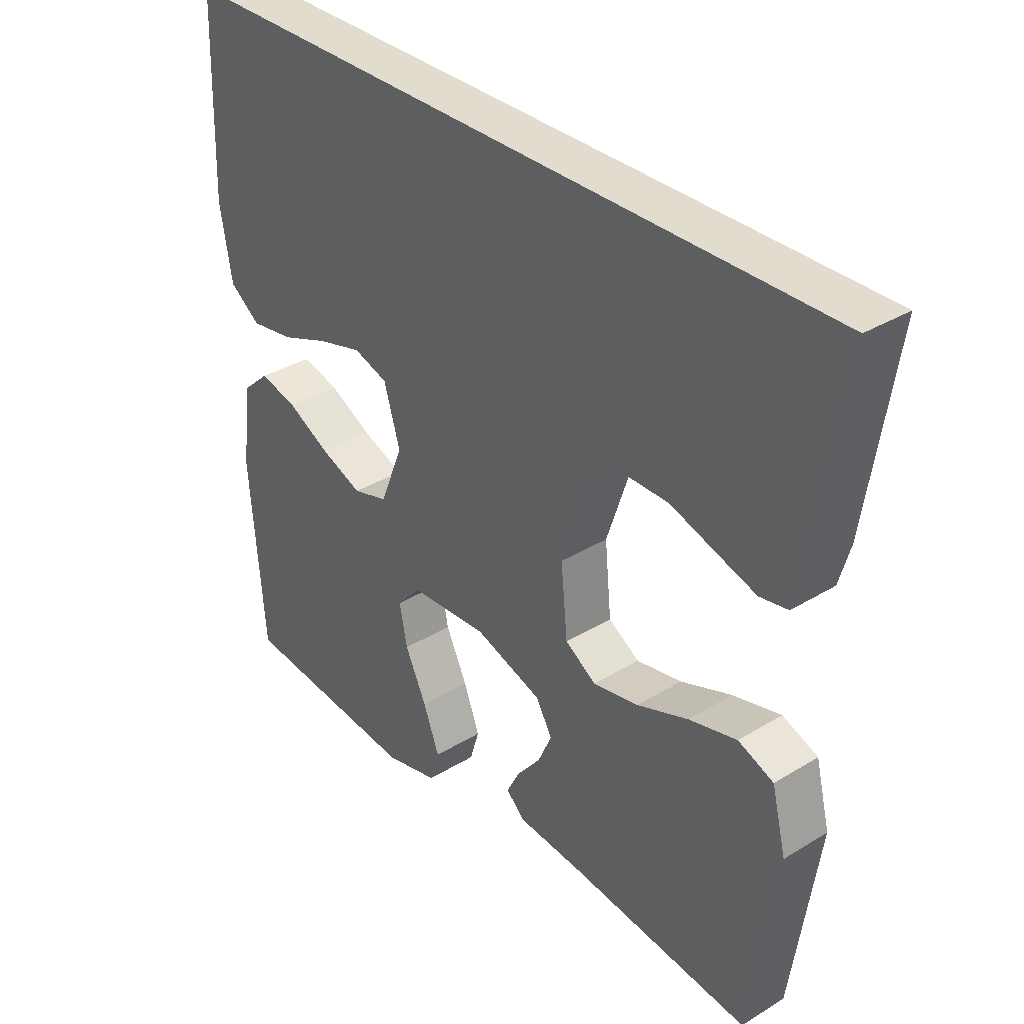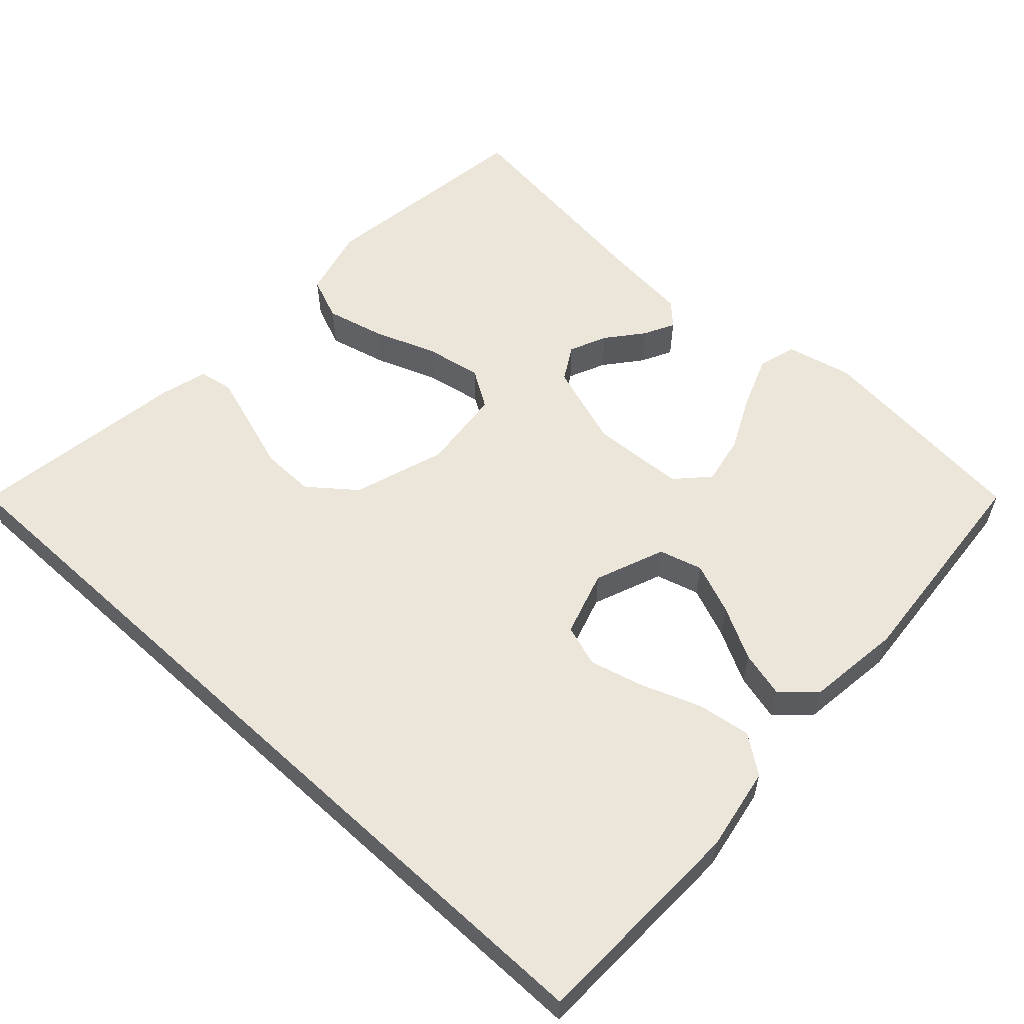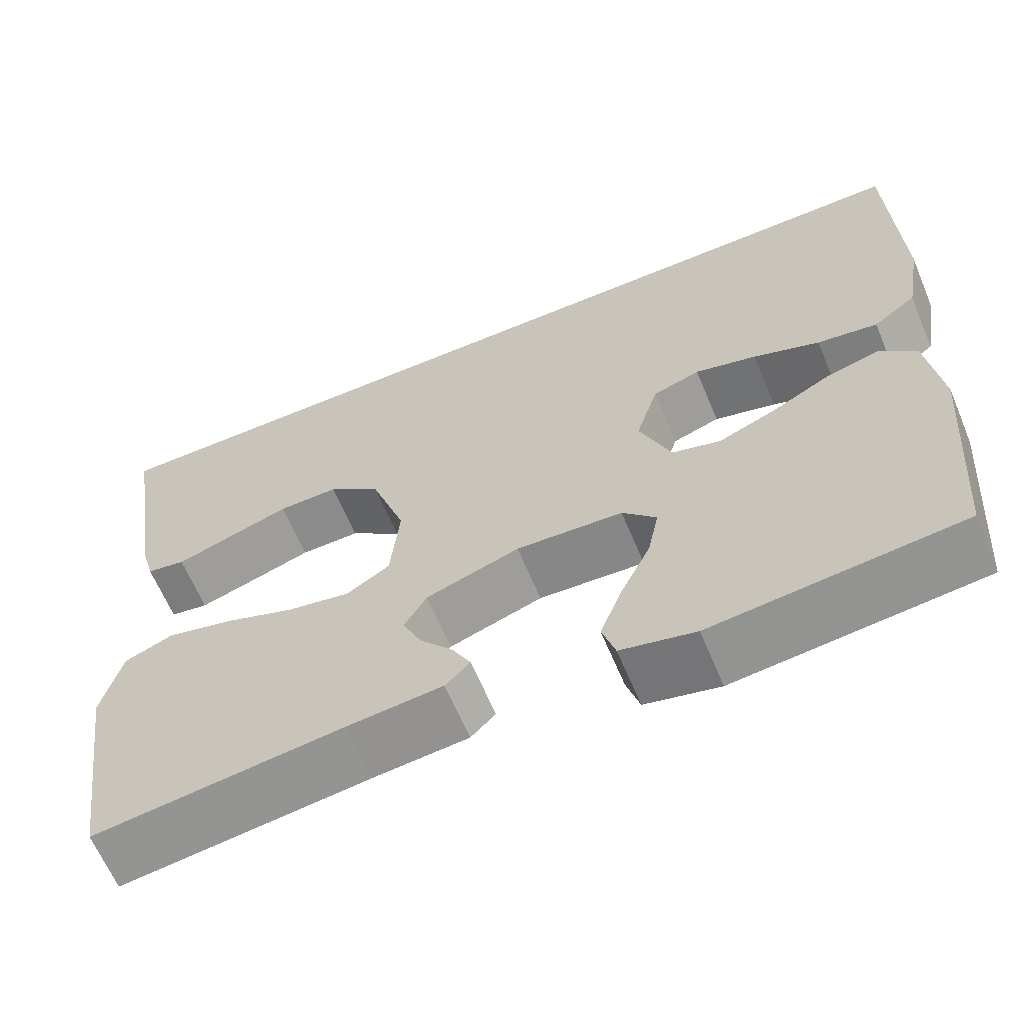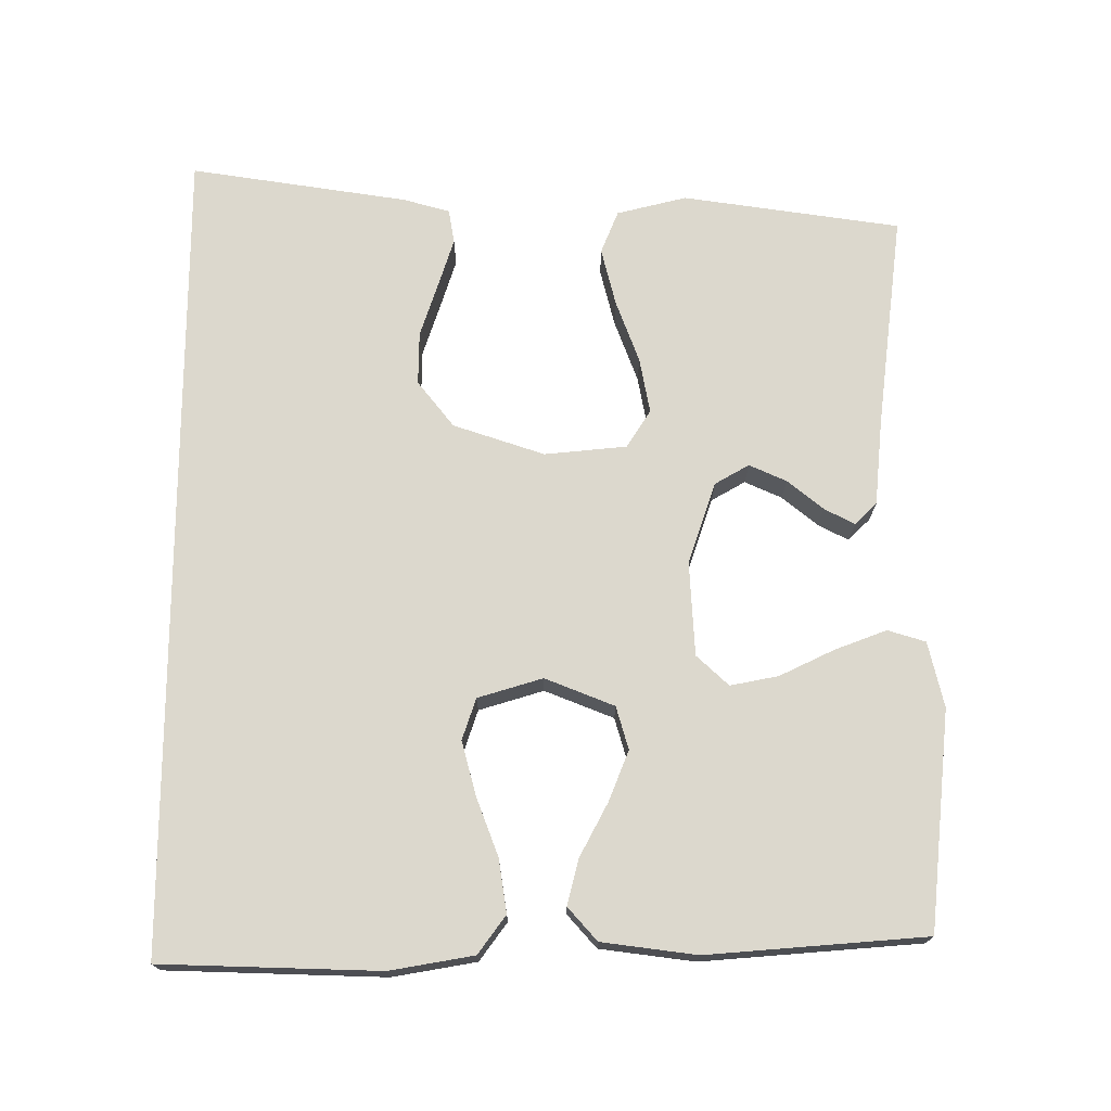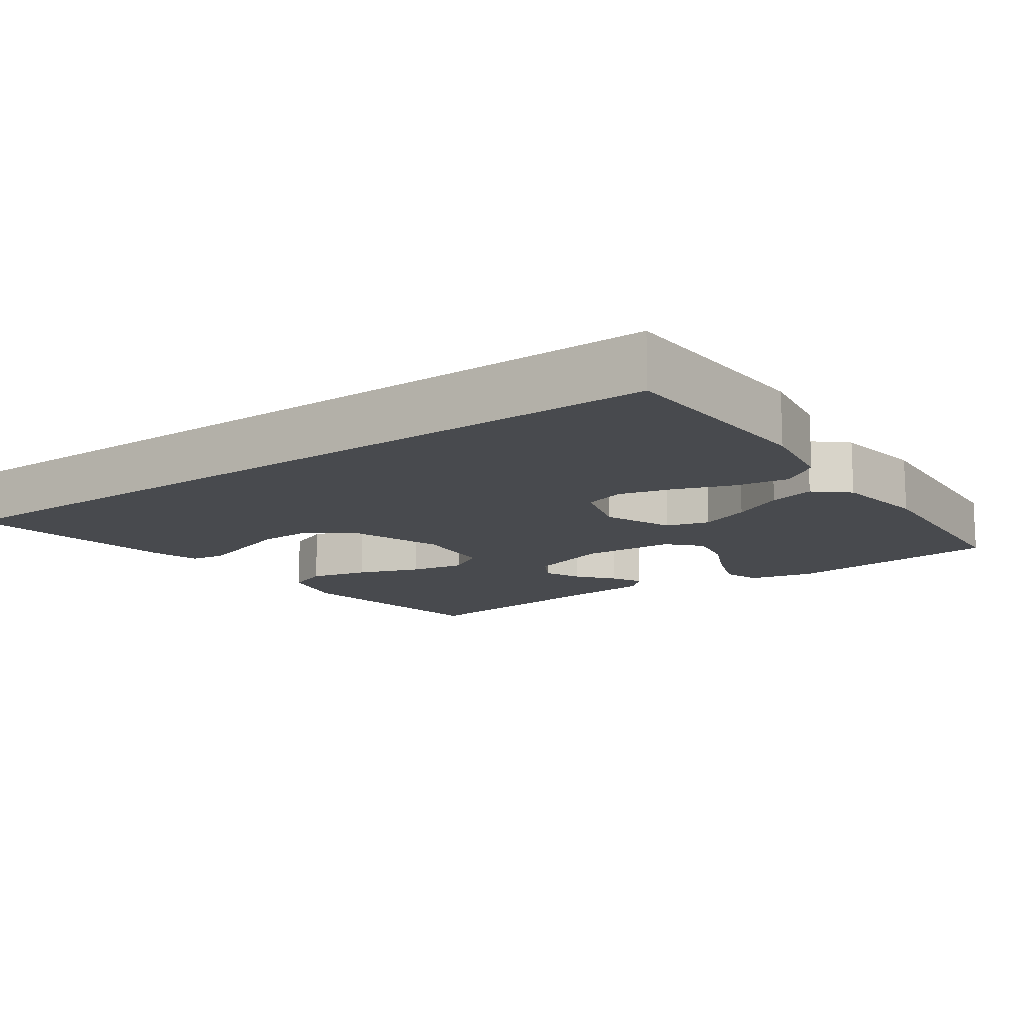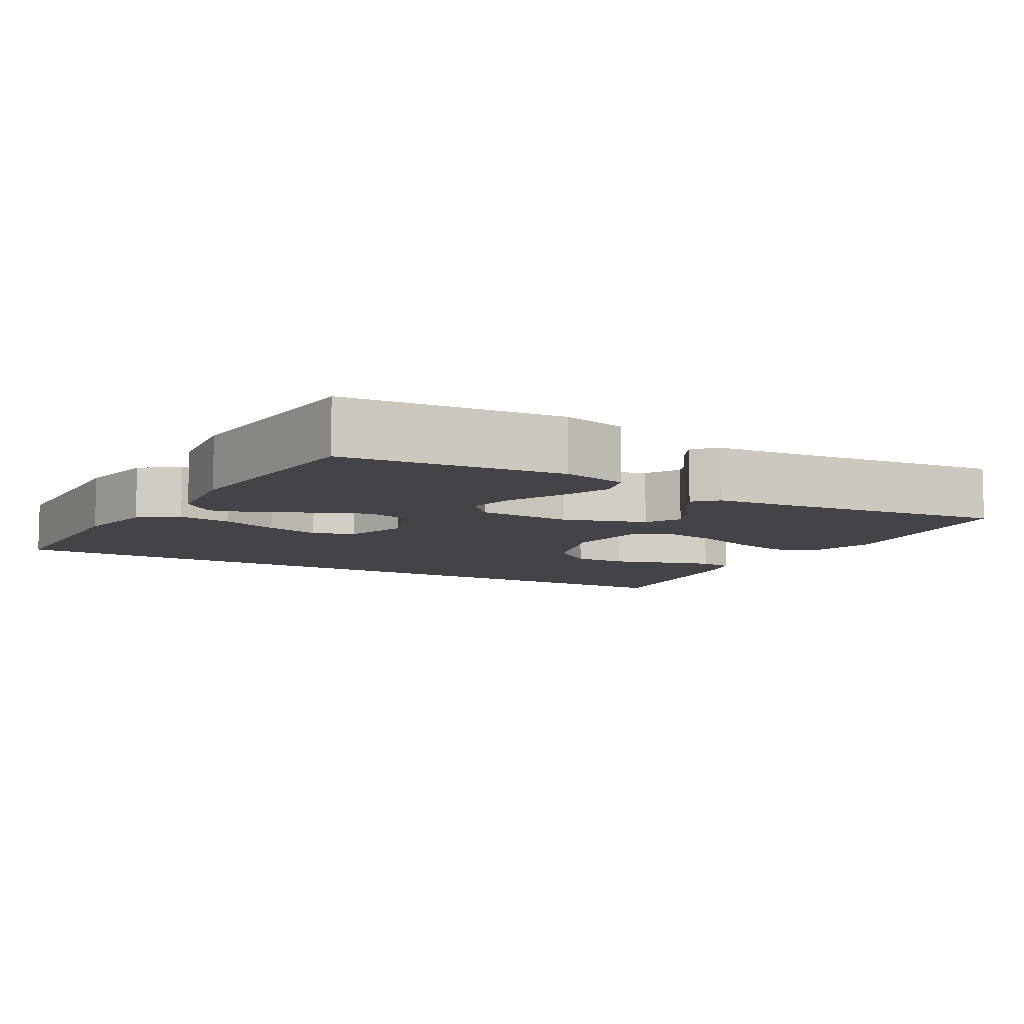
<metadata>
{"format":"obj","ext":"obj","renderer":"f3d","projection":"perspective","resolution":1024,"background":"white","views":[{"elev":34.1,"azim":-129.6,"up":"+Z"},{"elev":57.6,"azim":42.6,"up":"+Y"},{"elev":-63.9,"azim":22.7,"up":"+Z"},{"elev":72.6,"azim":90.0,"up":"+Y"},{"elev":-13.2,"azim":35.7,"up":"+Y"},{"elev":-8.3,"azim":149.8,"up":"+Y"}]}
</metadata>
<code>
v -0.587 0.07 0.5
v 0.535 0.07 0.5
v 0.544 0.07 0.2
v 0.524 0.07 0.085
v 0.472 0.07 0.047
v 0.399 0.07 0.058
v 0.319 0.07 0.088
v 0.244 0.07 0.108
v 0.187 0.07 0.089
v 0.16 0.07 0
v 0.198 0.07 -0.095
v 0.257 0.07 -0.112
v 0.327 0.07 -0.084
v 0.399 0.07 -0.046
v 0.462 0.07 -0.03
v 0.507 0.07 -0.07
v 0.524 0.07 -0.2
v 0.5 0.07 -0.5
v 0.2 0.07 -0.531
v 0.11 0.07 -0.51
v 0.094 0.07 -0.458
v 0.121 0.07 -0.387
v 0.157 0.07 -0.312
v 0.17 0.07 -0.246
v 0.129 0.07 -0.202
v 0 0.07 -0.195
v -0.113 0.07 -0.233
v -0.14 0.07 -0.28
v -0.117 0.07 -0.331
v -0.077 0.07 -0.38
v -0.055 0.07 -0.422
v -0.085 0.07 -0.452
v -0.2 0.07 -0.463
v -0.5 0.07 -0.5
v -0.544 0.07 -0.2
v -0.52 0.07 -0.104
v -0.461 0.07 -0.08
v -0.381 0.07 -0.1
v -0.295 0.07 -0.132
v -0.219 0.07 -0.146
v -0.167 0.07 -0.113
v -0.156 0.07 0
v -0.198 0.07 0.125
v -0.261 0.07 0.175
v -0.334 0.07 0.174
v -0.41 0.07 0.149
v -0.476 0.07 0.128
v -0.523 0.07 0.136
v -0.541 0.07 0.2
v -0.587 0 0.5
v 0.535 0 0.5
v 0.544 0 0.2
v 0.524 0 0.085
v 0.472 0 0.047
v 0.399 0 0.058
v 0.319 0 0.088
v 0.244 0 0.108
v 0.187 0 0.089
v 0.16 0 0
v 0.198 0 -0.095
v 0.257 0 -0.112
v 0.327 0 -0.084
v 0.399 0 -0.046
v 0.462 0 -0.03
v 0.507 0 -0.07
v 0.524 0 -0.2
v 0.5 0 -0.5
v 0.2 0 -0.531
v 0.11 0 -0.51
v 0.094 0 -0.458
v 0.121 0 -0.387
v 0.157 0 -0.312
v 0.17 0 -0.246
v 0.129 0 -0.202
v 0 0 -0.195
v -0.113 0 -0.233
v -0.14 0 -0.28
v -0.117 0 -0.331
v -0.077 0 -0.38
v -0.055 0 -0.422
v -0.085 0 -0.452
v -0.2 0 -0.463
v -0.5 0 -0.5
v -0.544 0 -0.2
v -0.52 0 -0.104
v -0.461 0 -0.08
v -0.381 0 -0.1
v -0.295 0 -0.132
v -0.219 0 -0.146
v -0.167 0 -0.113
v -0.156 0 0
v -0.198 0 0.125
v -0.261 0 0.175
v -0.334 0 0.174
v -0.41 0 0.149
v -0.476 0 0.128
v -0.523 0 0.136
v -0.541 0 0.2
f 49 1 2
f 48 49 2
f 47 48 2
f 46 47 2
f 45 46 2
f 44 45 2 3
f 43 44 3
f 42 43 3
f 37 38 39
f 36 37 39
f 35 36 39
f 34 35 39
f 33 34 39
f 32 33 39
f 31 32 39
f 30 31 39
f 29 30 39
f 28 29 39 40
f 27 28 40 41
f 21 22 23
f 20 21 23
f 19 20 23
f 18 19 23
f 17 18 23
f 16 17 23
f 15 16 23
f 14 15 23
f 13 14 23
f 12 13 23 24
f 11 12 24 25
f 5 6 7
f 4 5 7
f 3 4 7
f 3 7 8
f 42 3 8
f 26 27 41 42
f 25 26 42
f 11 25 42
f 10 11 42
f 9 10 42
f 8 9 42
f 51 50 98
f 51 98 97
f 51 97 96
f 51 96 95
f 51 95 94
f 52 51 94 93
f 52 93 92
f 52 92 91
f 88 87 86
f 88 86 85
f 88 85 84
f 88 84 83
f 88 83 82
f 88 82 81
f 88 81 80
f 88 80 79
f 88 79 78
f 89 88 78 77
f 90 89 77 76
f 72 71 70
f 72 70 69
f 72 69 68
f 72 68 67
f 72 67 66
f 72 66 65
f 72 65 64
f 72 64 63
f 72 63 62
f 73 72 62 61
f 74 73 61 60
f 56 55 54
f 56 54 53
f 56 53 52
f 57 56 52
f 57 52 91
f 91 90 76 75
f 91 75 74
f 91 74 60
f 91 60 59
f 91 59 58
f 91 58 57
f 1 50 51 2
f 2 51 52 3
f 3 52 53 4
f 4 53 54 5
f 5 54 55 6
f 6 55 56 7
f 7 56 57 8
f 8 57 58 9
f 9 58 59 10
f 10 59 60 11
f 11 60 61 12
f 12 61 62 13
f 13 62 63 14
f 14 63 64 15
f 15 64 65 16
f 16 65 66 17
f 17 66 67 18
f 18 67 68 19
f 19 68 69 20
f 20 69 70 21
f 21 70 71 22
f 22 71 72 23
f 23 72 73 24
f 24 73 74 25
f 25 74 75 26
f 26 75 76 27
f 27 76 77 28
f 28 77 78 29
f 29 78 79 30
f 30 79 80 31
f 31 80 81 32
f 32 81 82 33
f 33 82 83 34
f 34 83 84 35
f 35 84 85 36
f 36 85 86 37
f 37 86 87 38
f 38 87 88 39
f 39 88 89 40
f 40 89 90 41
f 41 90 91 42
f 42 91 92 43
f 43 92 93 44
f 44 93 94 45
f 45 94 95 46
f 46 95 96 47
f 47 96 97 48
f 48 97 98 49
f 49 98 50 1

</code>
